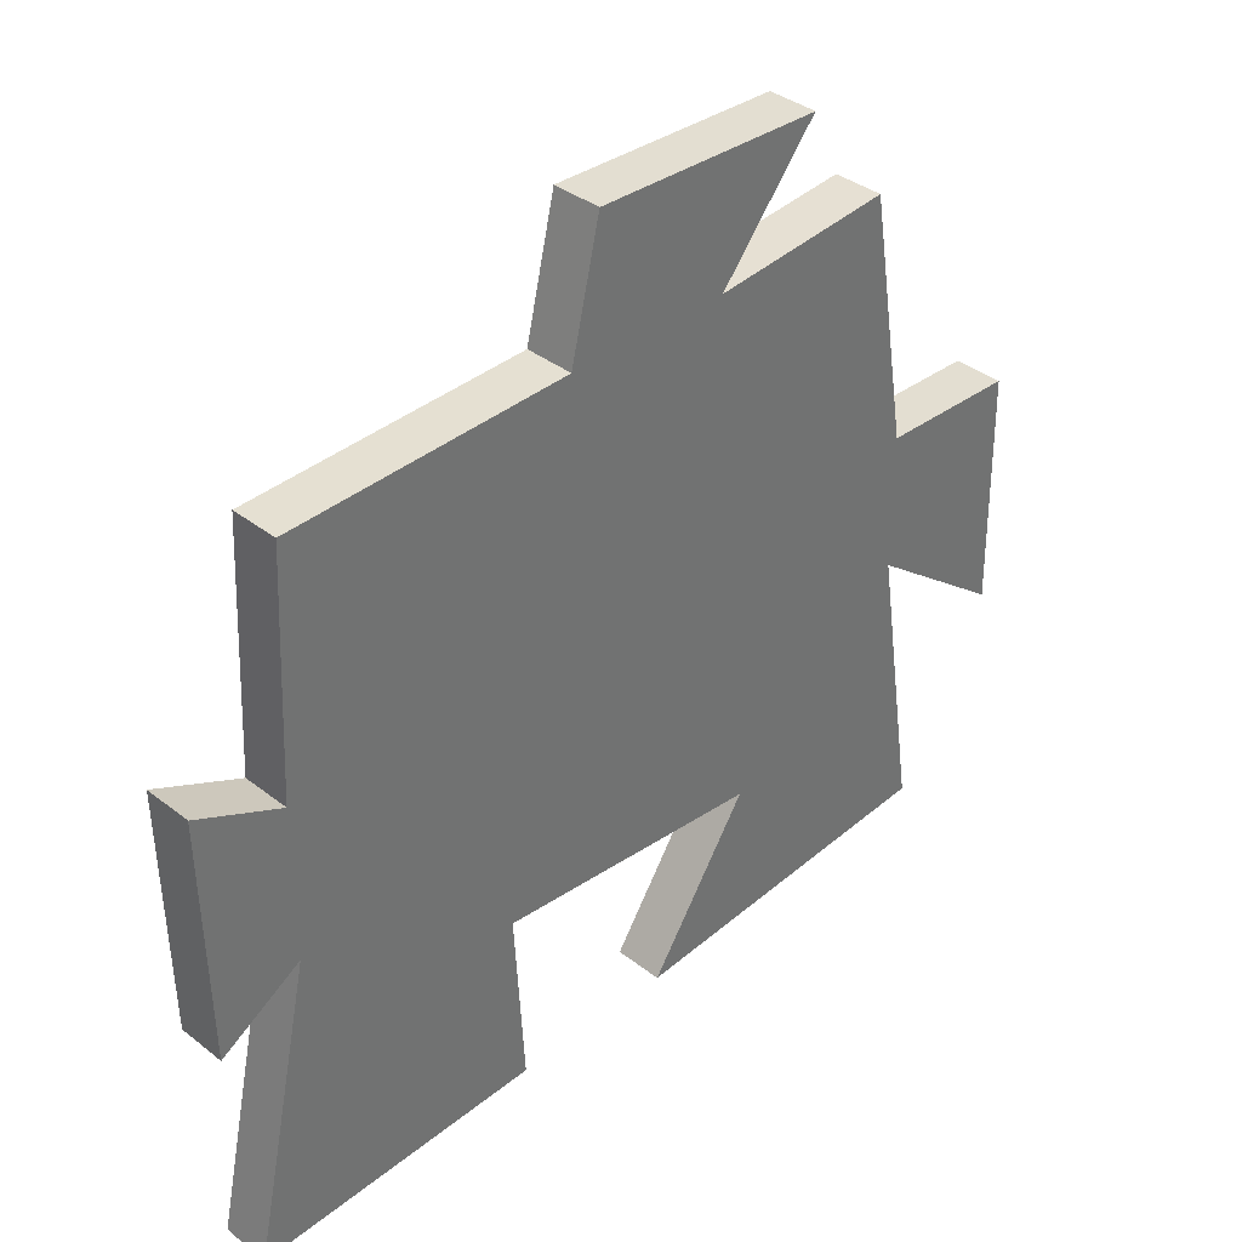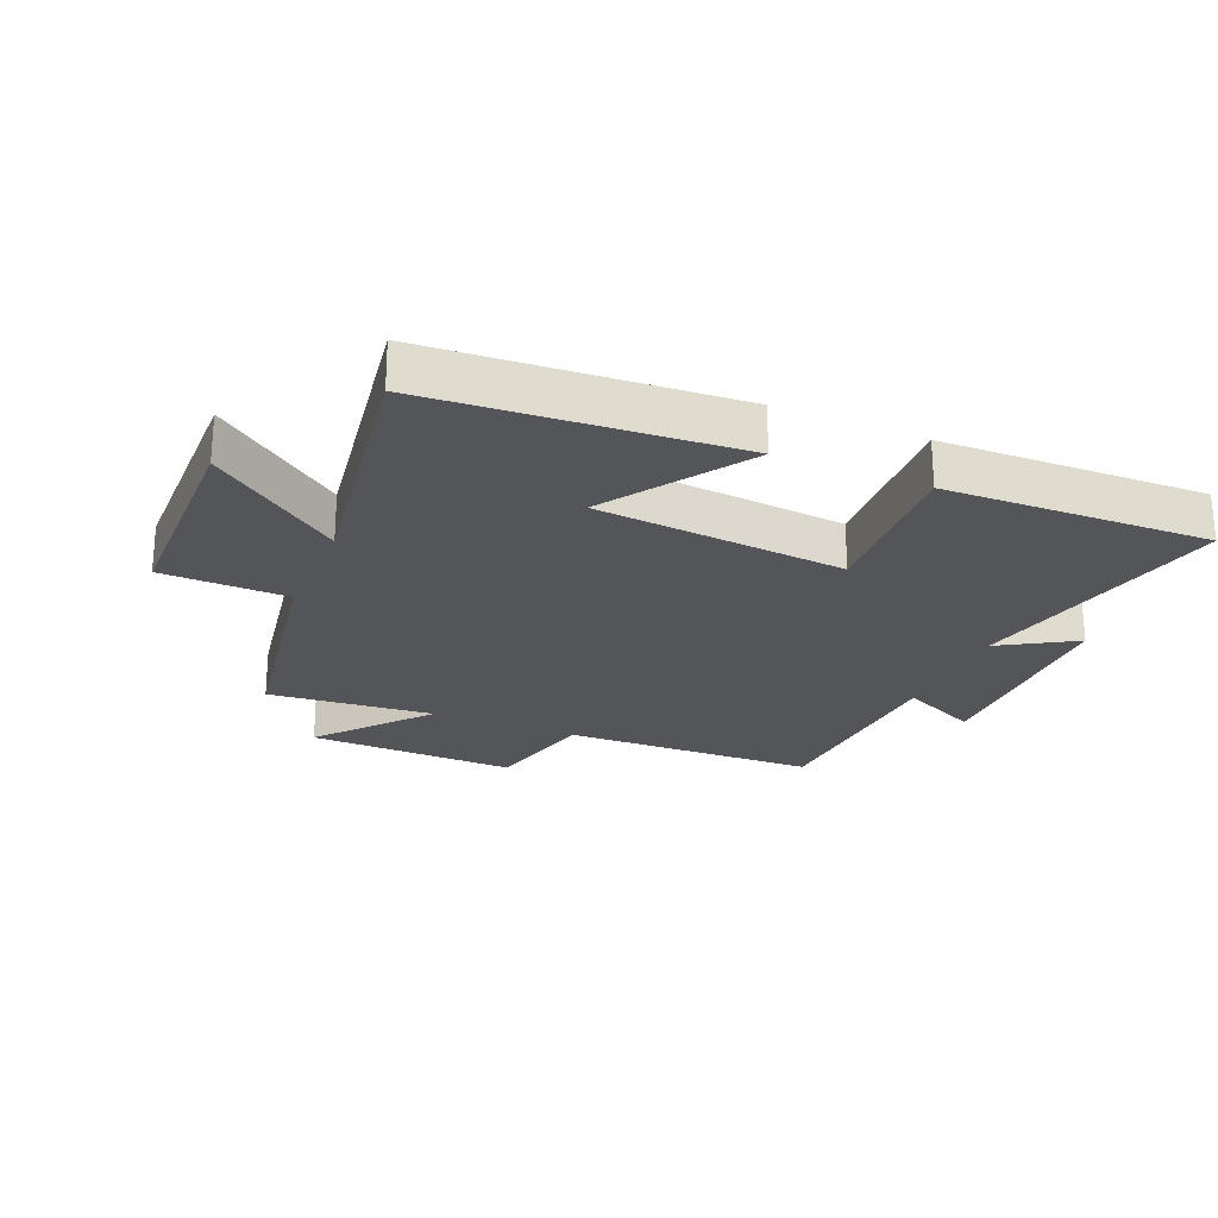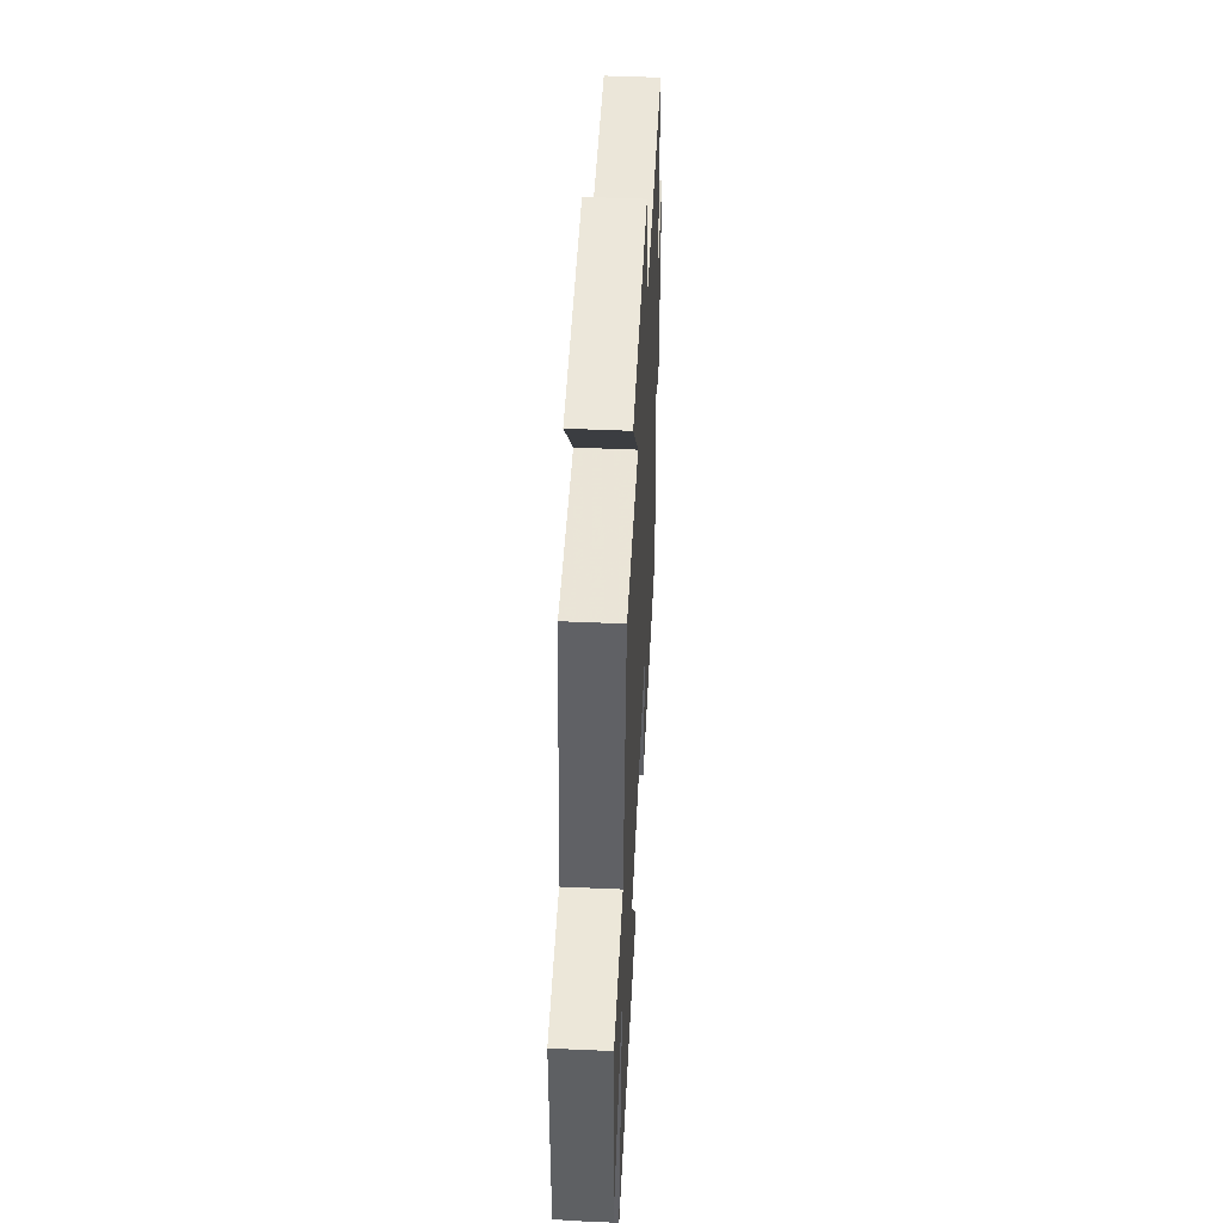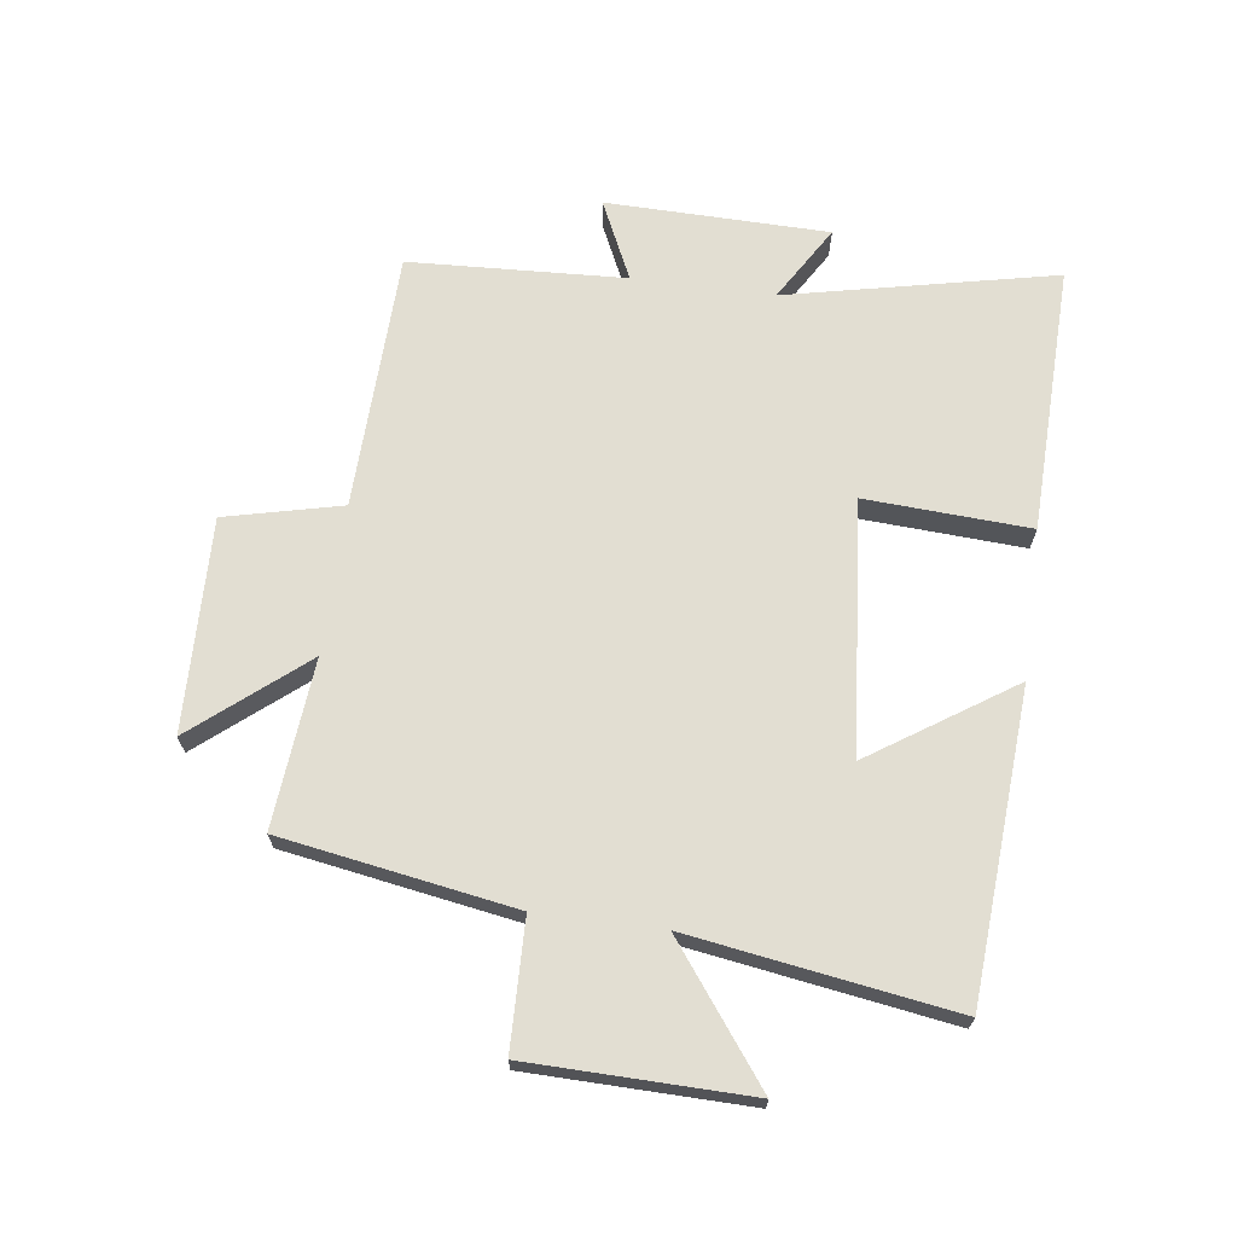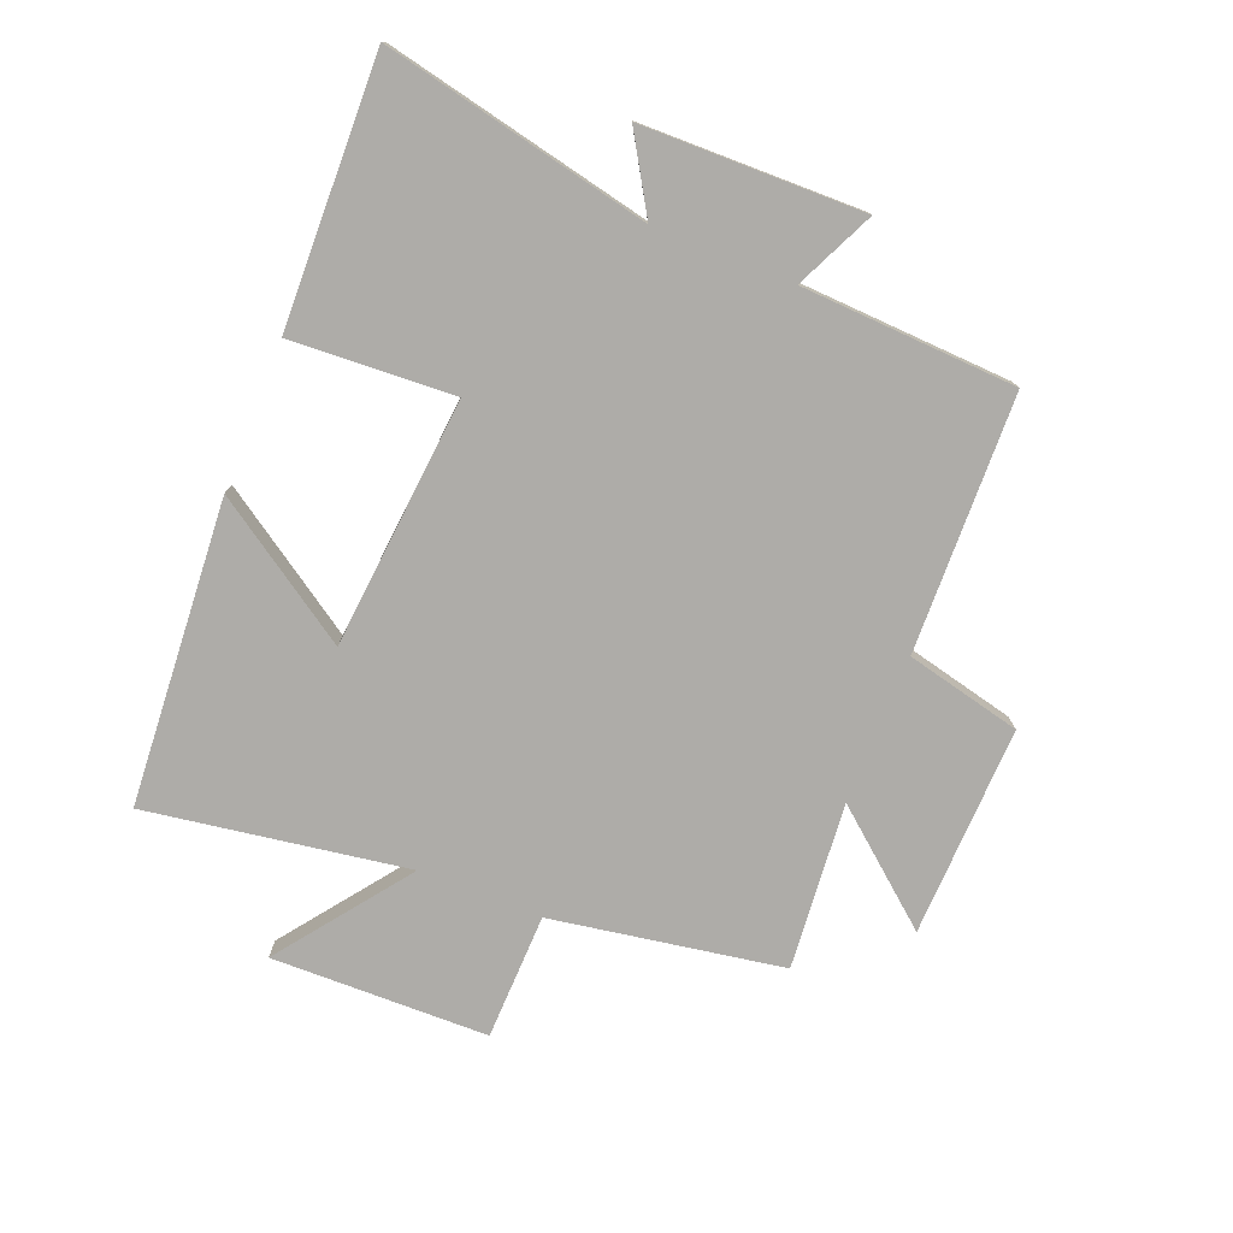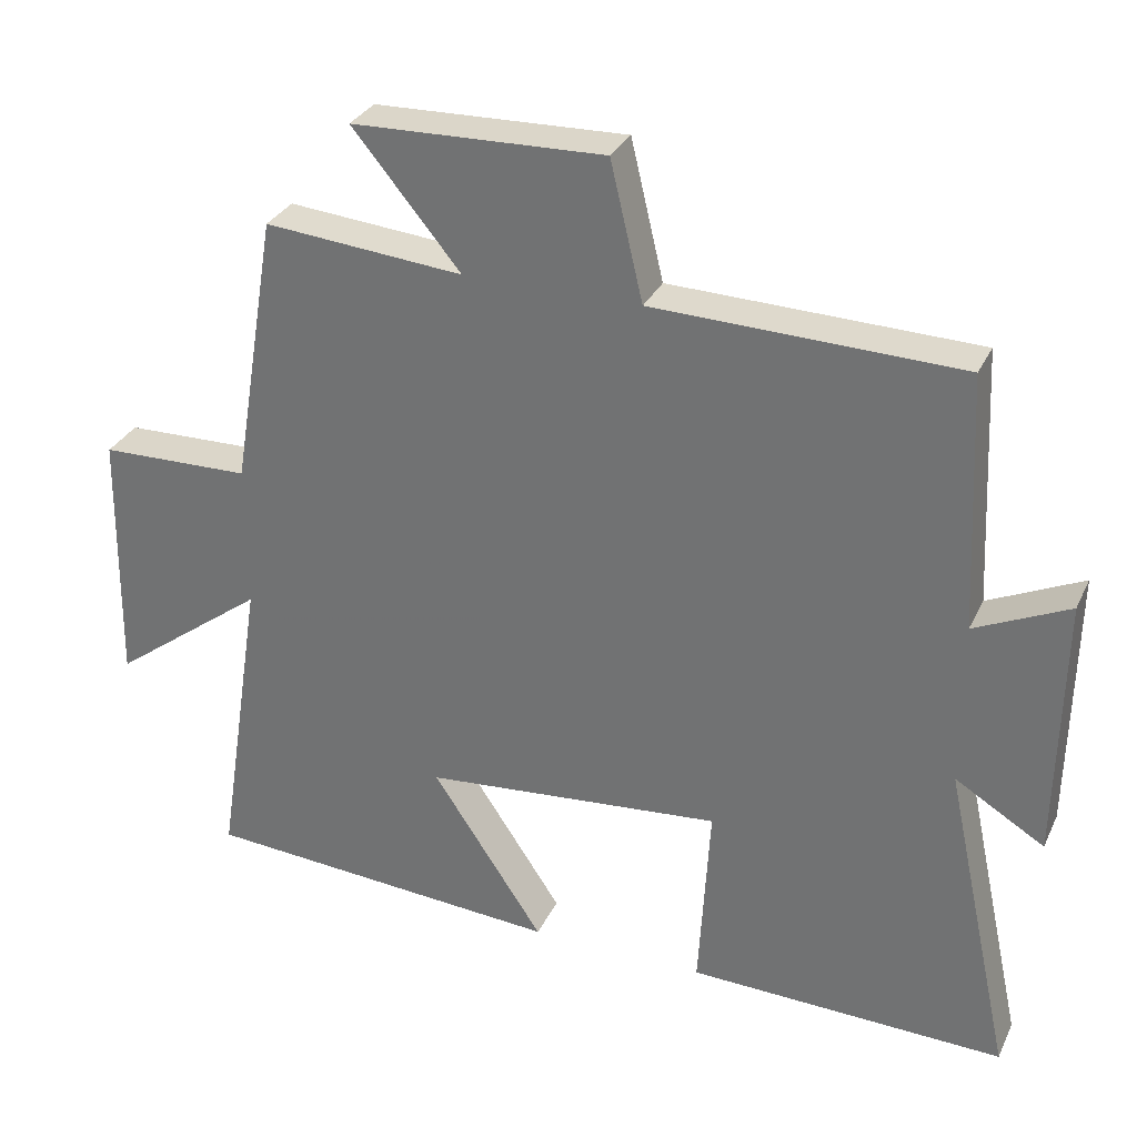
<metadata>
{"format":"obj","ext":"obj","renderer":"f3d","projection":"perspective","resolution":1024,"background":"white","views":[{"elev":36.9,"azim":-44.9,"up":"+Z"},{"elev":-24.1,"azim":157.0,"up":"+Y"},{"elev":48.9,"azim":92.8,"up":"+Z"},{"elev":67.9,"azim":97.6,"up":"+Y"},{"elev":-76.8,"azim":-111.8,"up":"+Y"},{"elev":30.9,"azim":-158.0,"up":"+Z"}]}
</metadata>
<code>
v 0.438 0.07 0.524
v 0.5 0.07 0.152
v 0.704 0.07 0.147
v 0.71 0.07 -0.203
v 0.5 0.07 -0.046
v 0.565 0.07 -0.466
v 0.074 0.07 -0.5
v 0.225 0.07 -0.273
v -0.179 0.07 -0.237
v -0.164 0.07 -0.5
v -0.593 0.07 -0.512
v -0.5 0.07 -0.082
v -0.621 0.07 -0.155
v -0.627 0.07 0.201
v -0.5 0.07 0.142
v -0.483 0.07 0.488
v -0.069 0.07 0.5
v -0.025 0.07 0.686
v 0.315 0.07 0.676
v 0.169 0.07 0.5
v 0.438 0 0.524
v 0.5 0 0.152
v 0.704 0 0.147
v 0.71 0 -0.203
v 0.5 0 -0.046
v 0.565 0 -0.466
v 0.074 0 -0.5
v 0.225 0 -0.273
v -0.179 0 -0.237
v -0.164 0 -0.5
v -0.593 0 -0.512
v -0.5 0 -0.082
v -0.621 0 -0.155
v -0.627 0 0.201
v -0.5 0 0.142
v -0.483 0 0.488
v -0.069 0 0.5
v -0.025 0 0.686
v 0.315 0 0.676
v 0.169 0 0.5
f 17 18 19 20
f 15 16 17 20
f 15 20 1 2
f 12 13 14 15
f 12 15 2 3
f 9 10 11 12
f 8 9 12 3
f 5 6 7 8
f 5 8 3
f 3 4 5
f 40 39 38 37
f 40 37 36 35
f 22 21 40 35
f 35 34 33 32
f 23 22 35 32
f 32 31 30 29
f 23 32 29 28
f 28 27 26 25
f 23 28 25
f 25 24 23
f 1 21 22 2
f 2 22 23 3
f 3 23 24 4
f 4 24 25 5
f 5 25 26 6
f 6 26 27 7
f 7 27 28 8
f 8 28 29 9
f 9 29 30 10
f 10 30 31 11
f 11 31 32 12
f 12 32 33 13
f 13 33 34 14
f 14 34 35 15
f 15 35 36 16
f 16 36 37 17
f 17 37 38 18
f 18 38 39 19
f 19 39 40 20
f 20 40 21 1

</code>
